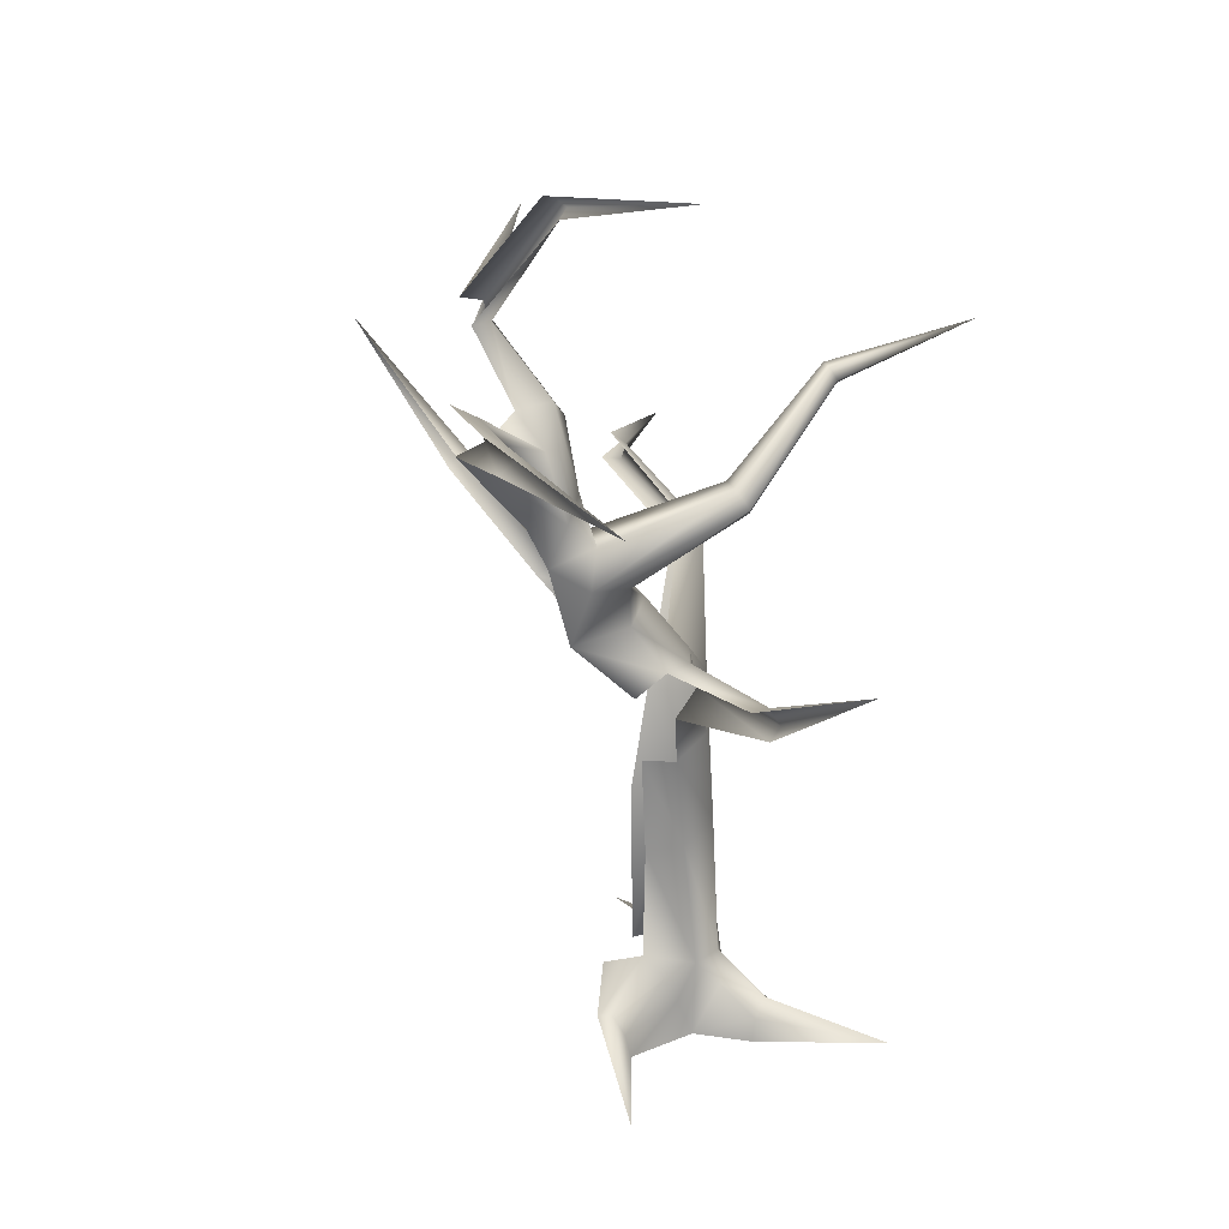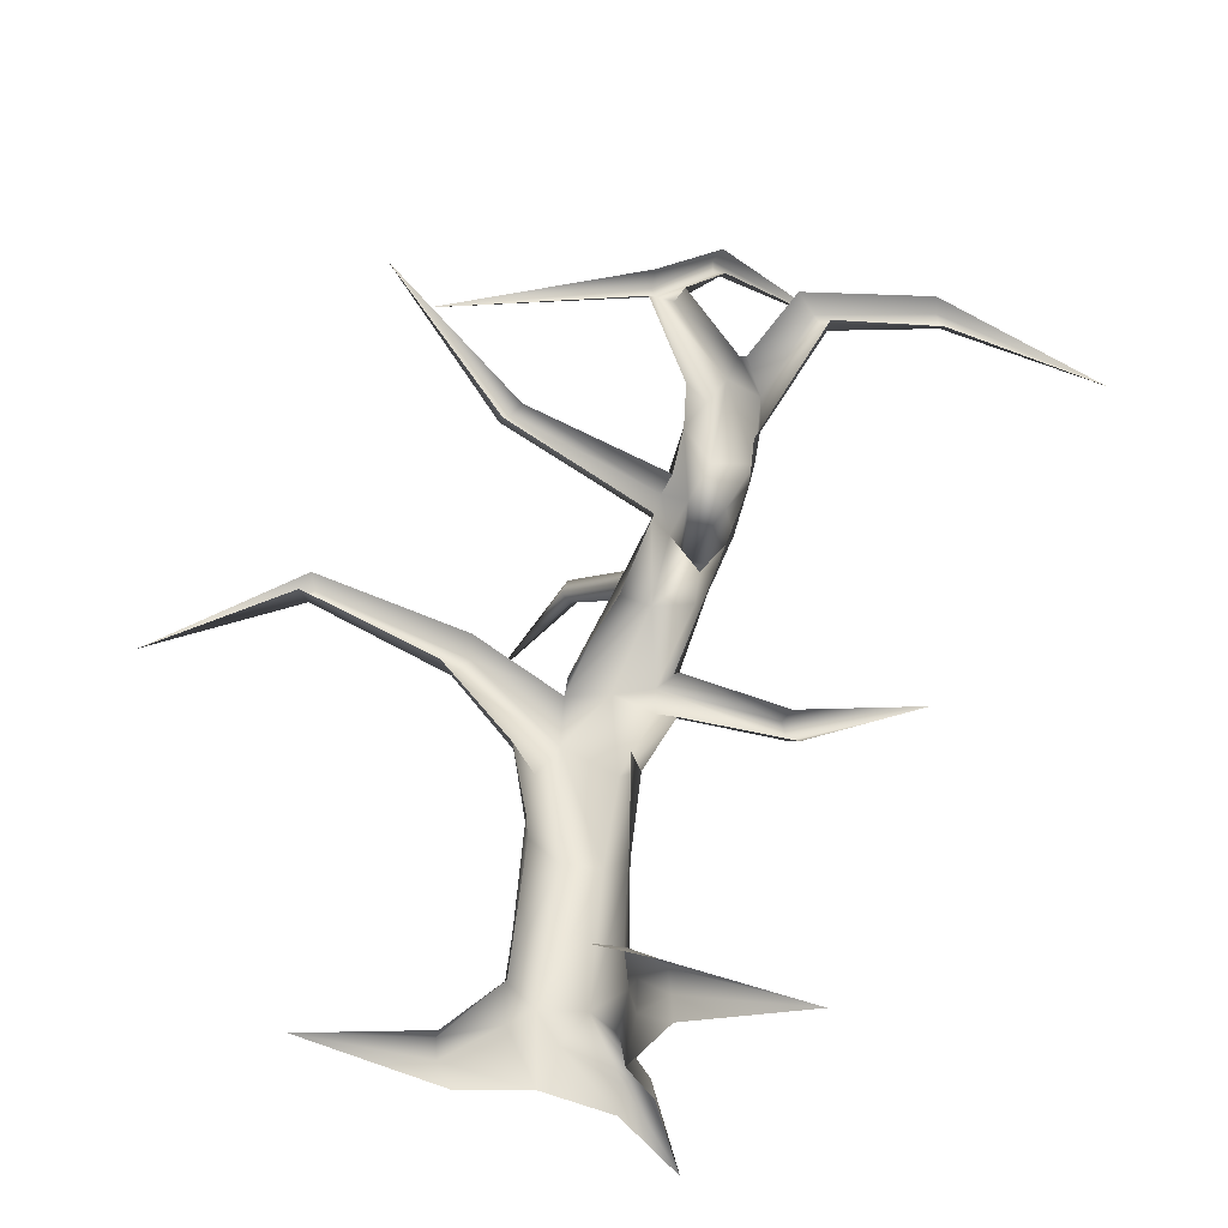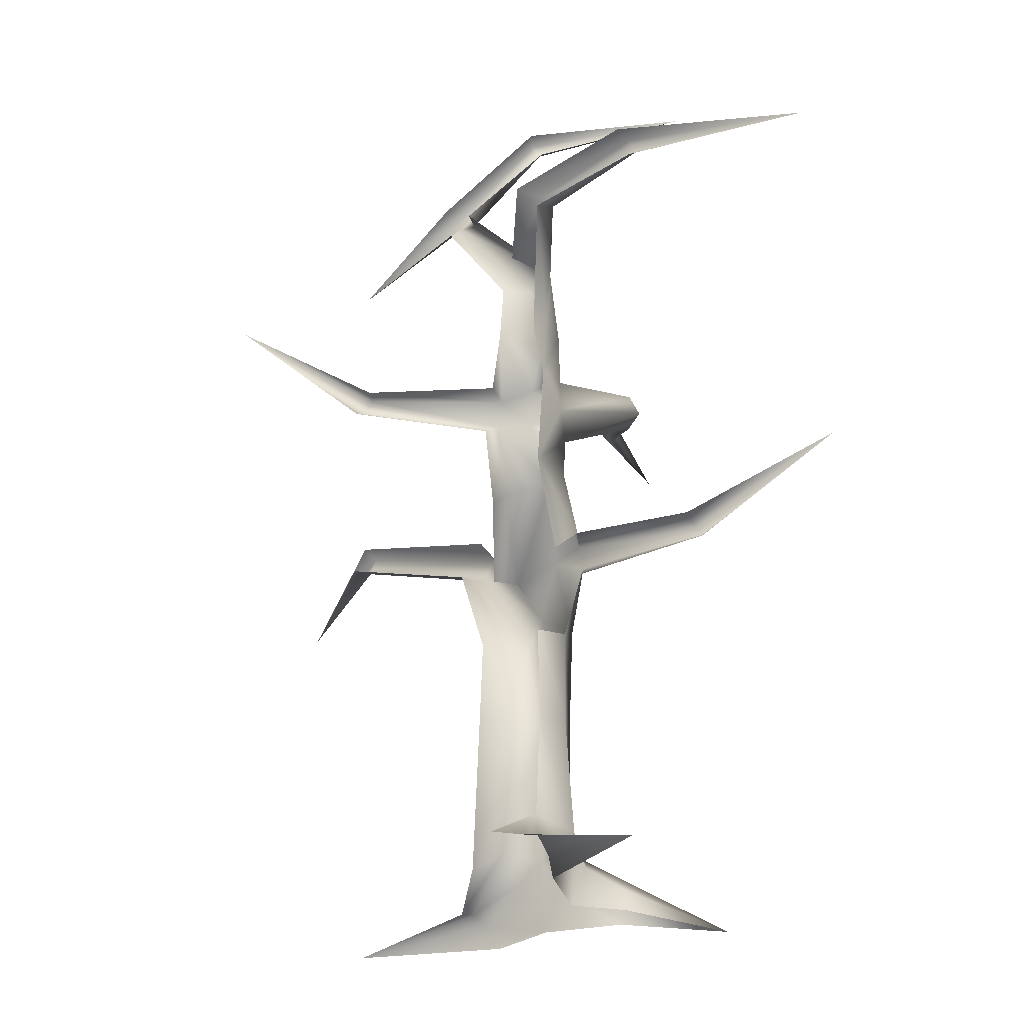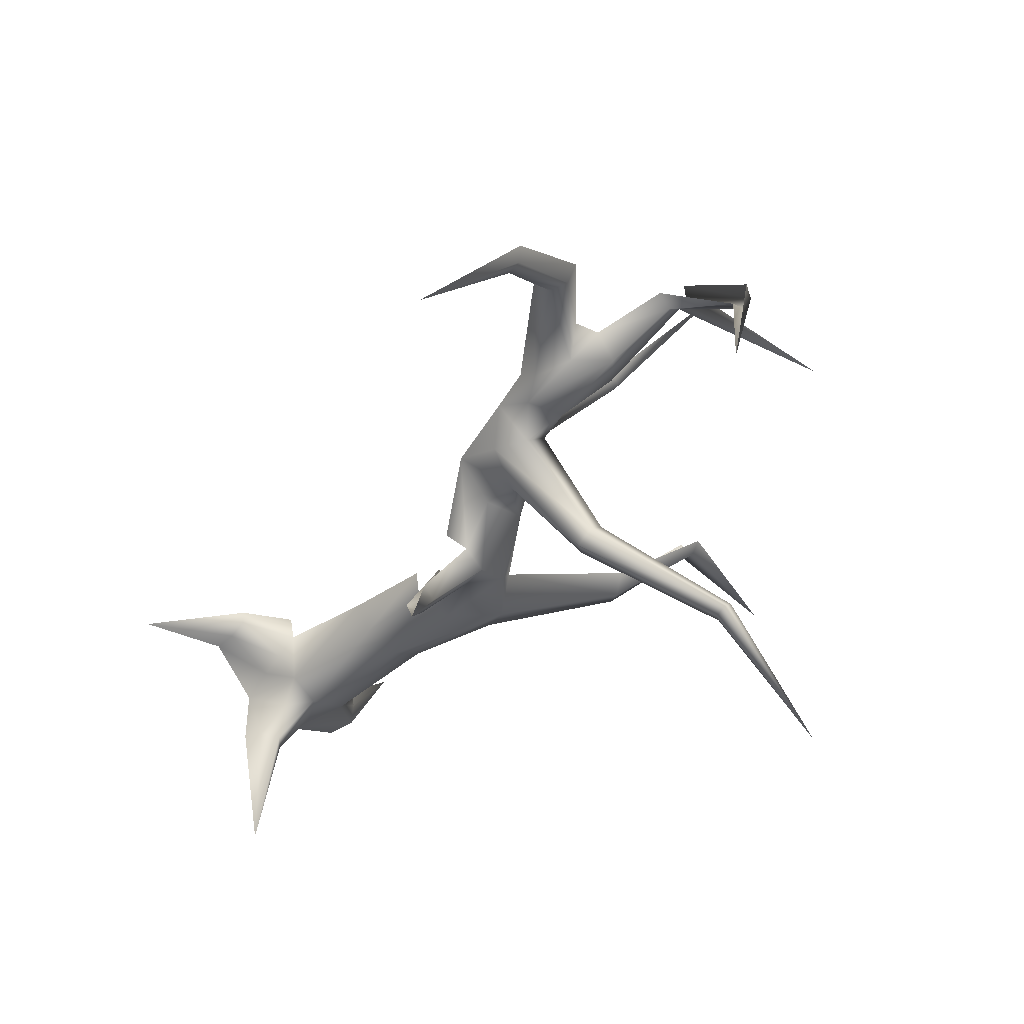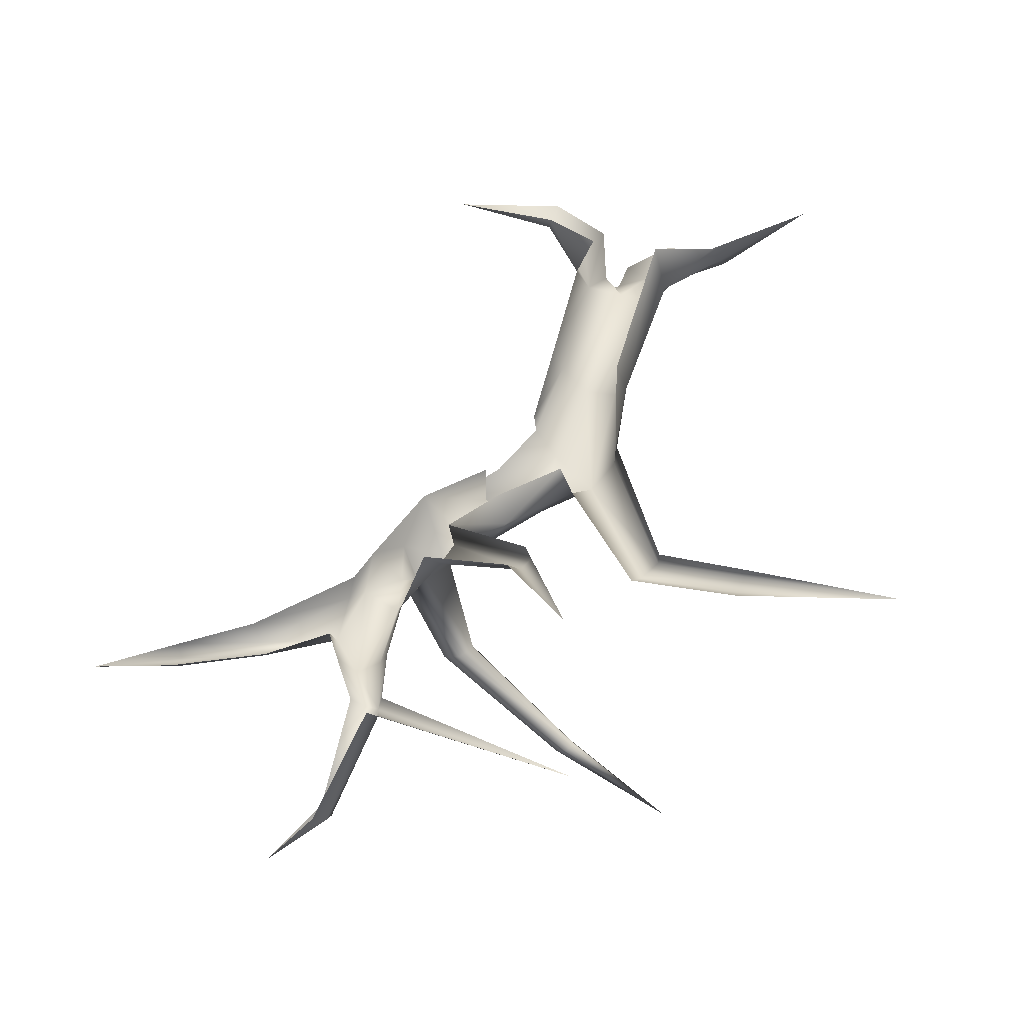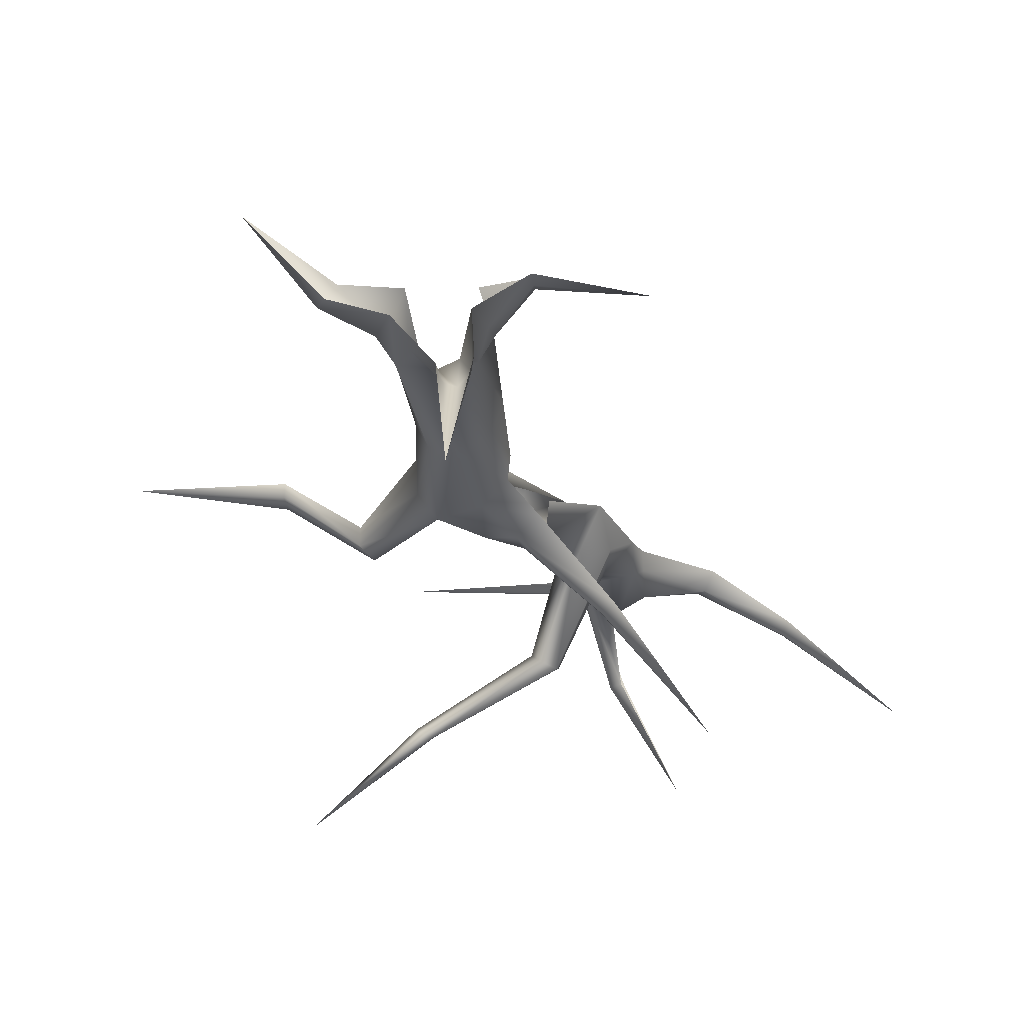
<metadata>
{"format":"obj","ext":"obj","renderer":"f3d","projection":"perspective","resolution":1024,"background":"white","views":[{"elev":22.3,"azim":105.4,"up":"+Y"},{"elev":-41.6,"azim":21.9,"up":"+Y"},{"elev":-30.0,"azim":68.4,"up":"+Y"},{"elev":-37.2,"azim":128.8,"up":"+Z"},{"elev":65.8,"azim":-167.0,"up":"+Z"},{"elev":-36.9,"azim":2.8,"up":"+Z"}]}
</metadata>
<code>
v -36 214 35
v -50 219 -1
v -48 52 37
v -50 219 -1
v -67 80 -1
v -48 52 37
v -50 219 -1
v -36 213 -35
v -67 80 -1
v -36 213 -35
v -57 75 -42
v -67 80 -1
v -36 213 -35
v -2 208 -50
v -57 75 -42
v -2 208 -50
v -15 70 -53
v -57 75 -42
v -2 208 -50
v 30 195 -31
v -15 70 -53
v 30 195 -31
v 24 75 -42
v -15 70 -53
v 30 195 -31
v 42 190 1
v 24 75 -42
v 42 190 1
v 38 83 4
v 24 75 -42
v 14 300 -47
v 42 282 -27
v -2 208 -50
v 42 282 -27
v 30 195 -31
v -2 208 -50
v 42 282 -27
v 45 280 4
v 30 195 -31
v 45 280 4
v 42 190 1
v 30 195 -31
v 56 409 57
v 42 432 37
v -1 352 34
v 42 432 37
v -18 363 0
v -1 352 34
v 42 432 37
v 62 443 -3
v -18 363 0
v 62 443 -3
v 13 379 -30
v -18 363 0
v 127 624 74
v 136 624 45
v 125 567 77
v 136 624 45
v 134 558 34
v 125 567 77
v 136 624 45
v 157 642 48
v 134 558 34
v 157 642 48
v 174 544 32
v 134 558 34
v 113 690 128
v 115 699 117
v 127 624 74
v 115 699 117
v 136 624 45
v 127 624 74
v 115 699 117
v 113 690 128
v -95 736 151
v 113 708 120
v 115 699 117
v -95 736 151
v 123 712 137
v 113 708 120
v -95 736 151
v -122 34 8
v -112 29 24
v -67 80 -1
v -112 29 24
v -48 52 37
v -67 80 -1
v -119 1 -20
v -129 25 -10
v -56 0 -44
v -129 25 -10
v -75 54 -23
v -56 0 -44
v -129 25 -10
v -122 34 8
v -75 54 -23
v -122 34 8
v -67 80 -1
v -75 54 -23
v -207 5 97
v -112 29 24
v -122 34 8
v -207 5 97
v -129 25 -10
v -119 1 -20
v -207 5 97
v -122 34 8
v -129 25 -10
v 7 40 -102
v -6 29 -105
v -15 70 -53
v -6 29 -105
v -40 42 -52
v -15 70 -53
v -6 29 -105
v -11 1 -105
v -40 42 -52
v -11 1 -105
v -56 0 -44
v -40 42 -52
v 25 2 -95
v 21 24 -97
v 22 0 -39
v 21 24 -97
v 8 47 -61
v 22 0 -39
v 21 24 -97
v 7 40 -102
v 8 47 -61
v 7 40 -102
v -15 70 -53
v 8 47 -61
v 0 5 -217
v -6 29 -105
v 7 40 -102
v 0 5 -217
v -11 1 -105
v -6 29 -105
v 0 5 -217
v 21 24 -97
v 25 2 -95
v 0 5 -217
v 7 40 -102
v 21 24 -97
v 81 41 20
v 80 23 9
v 41 65 -17
v 80 23 9
v 36 40 -28
v 41 65 -17
v 80 23 9
v 79 1 4
v 36 40 -28
v 79 1 4
v 22 0 -39
v 36 40 -28
v 80 40 35
v 81 41 20
v 38 83 4
v 81 41 20
v 41 65 -17
v 38 83 4
v 194 5 -27
v 80 23 9
v 81 41 20
v 194 5 -27
v 79 1 4
v 80 23 9
v 194 5 -27
v 81 41 20
v 80 40 35
v 150 386 -117
v 136 386 -129
v 78 381 -27
v 136 386 -129
v 51 381 -40
v 78 381 -27
v 136 386 -129
v 137 371 -139
v 51 381 -40
v 137 371 -139
v 48 358 -46
v 51 381 -40
v 137 371 -139
v 151 362 -133
v 48 358 -46
v 151 362 -133
v 73 337 -33
v 48 358 -46
v 245 454 -238
v 136 386 -129
v 150 386 -117
v 245 454 -238
v 137 371 -139
v 136 386 -129
v 245 454 -238
v 151 362 -133
v 137 371 -139
v -221 478 91
v -219 488 105
v -105 456 9
v -114 443 -10
v -221 478 91
v -105 456 9
v -224 461 96
v -221 478 91
v -114 443 -10
v -129 424 -3
v -224 461 96
v -114 443 -10
v -224 461 115
v -224 461 96
v -129 424 -3
v -129 424 22
v -224 461 115
v -129 424 -3
v -221 478 91
v -390 453 105
v -219 488 105
v -224 461 96
v -390 453 105
v -221 478 91
v -224 461 115
v -390 453 105
v -224 461 96
v -36 338 -34
v -114 443 -10
v -18 363 0
v -105 456 9
v -18 363 0
v -114 443 -10
v -55 305 -24
v -129 424 -3
v -36 338 -34
v -114 443 -10
v -36 338 -34
v -129 424 -3
v -55 305 25
v -129 424 22
v -55 305 -24
v -129 424 -3
v -55 305 -24
v -129 424 22
v -59 620 -133
v -70 621 -125
v 86 555 -86
v -70 621 -125
v 68 556 -74
v 86 555 -86
v -70 621 -125
v -78 610 -128
v 68 556 -74
v -78 610 -128
v 56 540 -78
v 68 556 -74
v -78 610 -128
v -72 603 -137
v 56 540 -78
v -72 603 -137
v 66 528 -93
v 56 540 -78
v -72 603 -137
v -60 609 -140
v 66 528 -93
v -60 609 -140
v 84 538 -98
v 66 528 -93
v -60 609 -140
v -59 620 -133
v 84 538 -98
v -59 620 -133
v 86 555 -86
v 84 538 -98
v -192 634 -237
v -70 621 -125
v -59 620 -133
v -192 634 -237
v -78 610 -128
v -70 621 -125
v -192 634 -237
v -72 603 -137
v -78 610 -128
v -192 634 -237
v -60 609 -140
v -72 603 -137
v -192 634 -237
v -59 620 -133
v -60 609 -140
v 68 556 -74
v 113 517 37
v 141 515 17
v 141 515 17
v 86 555 -86
v 68 556 -74
v 56 540 -78
v 92 490 29
v 113 517 37
v 113 517 37
v 68 556 -74
v 56 540 -78
v 66 528 -93
v 108 467 -2
v 92 490 29
v 92 490 29
v 56 540 -78
v 66 528 -93
v 84 538 -98
v 148 477 20
v 108 467 -2
v 108 467 -2
v 66 528 -93
v 84 538 -98
v 86 555 -86
v 141 515 17
v 148 477 20
v 148 477 20
v 84 538 -98
v 86 555 -86
v 2 519 190
v -6 526 179
v 98 467 82
v -6 526 179
v 89 481 64
v 98 467 82
v -6 526 179
v 2 538 173
v 89 481 64
v 2 538 173
v 98 506 64
v 89 481 64
v 2 538 173
v 16 539 181
v 98 506 64
v 16 539 181
v 115 509 81
v 98 506 64
v -61 631 298
v -6 526 179
v 2 519 190
v -61 631 298
v 2 538 173
v -6 526 179
v -61 631 298
v 16 539 181
v 2 538 173
v 354 677 43
v 349 671 28
v 246 663 106
v 349 671 28
v 251 656 81
v 246 663 106
v 349 671 28
v 349 659 21
v 251 656 81
v 349 659 21
v 260 640 73
v 251 656 81
v 349 659 21
v 356 648 32
v 260 640 73
v 356 648 32
v 270 629 94
v 260 640 73
v 470 652 -97
v 349 671 28
v 354 677 43
v 470 652 -97
v 349 659 21
v 349 671 28
v 470 652 -97
v 356 648 32
v 349 659 21
v 251 656 81
v 187 610 46
v 190 620 89
v 190 620 89
v 246 663 106
v 251 656 81
v 260 640 73
v 186 562 50
v 187 610 46
v 187 610 46
v 251 656 81
v 260 640 73
v 270 629 94
v 185 542 64
v 186 562 50
v 186 562 50
v 260 640 73
v 270 629 94
v 160 810 55
v 147 806 48
v 123 712 137
v 147 806 48
v 113 708 120
v 123 712 137
v 147 806 48
v 144 798 40
v 113 708 120
v 144 798 40
v 115 699 117
v 113 708 120
v 144 798 40
v 157 791 42
v 115 699 117
v 157 791 42
v 130 696 108
v 115 699 117
v 220 828 -89
v 147 806 48
v 160 810 55
v 220 828 -89
v 144 798 40
v 147 806 48
v 220 828 -89
v 157 791 42
v 144 798 40
v -57 75 -42
v -75 54 -23
v -67 80 -1
v -57 75 -42
v -56 0 -44
v -75 54 -23
v 36 40 -28
v 22 0 -39
v 24 75 -42
v 41 65 -17
v 36 40 -28
v 24 75 -42
v 38 83 4
v 41 65 -17
v 24 75 -42
v -40 42 -52
v -56 0 -44
v -57 75 -42
v -15 70 -53
v -40 42 -52
v -57 75 -42
v 24 75 -42
v 8 47 -61
v -15 70 -53
v 24 75 -42
v 22 0 -39
v 8 47 -61
v -36 213 -35
v -50 219 -1
v -55 305 -24
v -55 305 -24
v -50 219 -1
v -55 305 25
v -50 219 -1
v -36 214 35
v -55 305 25
v -36 338 -34
v -36 213 -35
v -55 305 -24
v -36 338 -34
v -2 208 -50
v -36 213 -35
v -36 338 -34
v 14 300 -47
v -2 208 -50
v -36 338 -34
v 13 379 -30
v 14 300 -47
v -18 363 0
v 13 379 -30
v -36 338 -34
v 80 40 35
v 38 83 4
v 24 63 45
v 73 337 -33
v 42 282 -27
v 14 300 -47
v 48 358 -46
v 73 337 -33
v 14 300 -47
v 48 358 -46
v 14 300 -47
v 13 379 -30
v 51 381 -40
v 48 358 -46
v 13 379 -30
v 51 381 -40
v 13 379 -30
v 62 443 -3
v 103 431 -2
v 78 381 -27
v 51 381 -40
v 62 443 -3
v 103 431 -2
v 51 381 -40
v 138 422 41
v 83 356 0
v 78 381 -27
v 103 431 -2
v 138 422 41
v 78 381 -27
v 108 467 -2
v 103 431 -2
v 62 443 -3
v 92 490 29
v 108 467 -2
v 62 443 -3
v 62 443 -3
v 42 432 37
v 89 481 64
v 92 490 29
v 62 443 -3
v 89 481 64
v 98 506 64
v 92 490 29
v 89 481 64
v 113 517 37
v 92 490 29
v 98 506 64
v 98 506 64
v 115 509 81
v 125 567 77
v 138 422 41
v 103 431 -2
v 108 467 -2
v 148 477 20
v 138 422 41
v 108 467 -2
v 174 504 49
v 148 477 20
v 141 515 17
v 174 544 32
v 174 504 49
v 141 515 17
v 174 504 49
v 138 422 41
v 148 477 20
v 42 432 37
v 56 409 57
v 98 467 82
v 89 481 64
v 42 432 37
v 98 467 82
v 113 517 37
v 98 506 64
v 125 567 77
v 134 558 34
v 113 517 37
v 125 567 77
v 141 515 17
v 113 517 37
v 134 558 34
v 174 544 32
v 141 515 17
v 134 558 34
v 174 504 49
v 174 544 32
v 186 562 50
v 185 542 64
v 174 504 49
v 186 562 50
v 187 610 46
v 186 562 50
v 174 544 32
v 157 642 48
v 187 610 46
v 174 544 32
v 187 610 46
v 157 642 48
v 178 639 74
v 190 620 89
v 187 610 46
v 178 639 74
v 157 642 48
v 136 624 45
v 115 699 117
v 130 696 108
v 157 642 48
v 115 699 117
v 178 639 74
v 157 642 48
v 130 696 108
v 145 696 120
v 178 639 74
v 130 696 108
v 145 696 120
v 130 696 108
v 157 791 42
f 1 2 3
f 4 5 6
f 7 8 9
f 10 11 12
f 13 14 15
f 16 17 18
f 19 20 21
f 22 23 24
f 25 26 27
f 28 29 30
f 31 32 33
f 34 35 36
f 37 38 39
f 40 41 42
f 43 44 45
f 46 47 48
f 49 50 51
f 52 53 54
f 55 56 57
f 58 59 60
f 61 62 63
f 64 65 66
f 67 68 69
f 70 71 72
f 73 74 75
f 76 77 78
f 79 80 81
f 82 83 84
f 85 86 87
f 88 89 90
f 91 92 93
f 94 95 96
f 97 98 99
f 100 101 102
f 103 104 105
f 106 107 108
f 109 110 111
f 112 113 114
f 115 116 117
f 118 119 120
f 121 122 123
f 124 125 126
f 127 128 129
f 130 131 132
f 133 134 135
f 136 137 138
f 139 140 141
f 142 143 144
f 145 146 147
f 148 149 150
f 151 152 153
f 154 155 156
f 157 158 159
f 160 161 162
f 163 164 165
f 166 167 168
f 169 170 171
f 172 173 174
f 175 176 177
f 178 179 180
f 181 182 183
f 184 185 186
f 187 188 189
f 190 191 192
f 193 194 195
f 196 197 198
f 199 200 201
f 202 203 204
f 205 206 207
f 208 209 210
f 211 212 213
f 214 215 216
f 217 218 219
f 220 221 222
f 223 224 225
f 226 227 228
f 229 230 231
f 232 233 234
f 235 236 237
f 238 239 240
f 241 242 243
f 244 245 246
f 247 248 249
f 250 251 252
f 253 254 255
f 256 257 258
f 259 260 261
f 262 263 264
f 265 266 267
f 268 269 270
f 271 272 273
f 274 275 276
f 277 278 279
f 280 281 282
f 283 284 285
f 286 287 288
f 289 290 291
f 292 293 294
f 295 296 297
f 298 299 300
f 301 302 303
f 304 305 306
f 307 308 309
f 310 311 312
f 313 314 315
f 316 317 318
f 319 320 321
f 322 323 324
f 325 326 327
f 328 329 330
f 331 332 333
f 334 335 336
f 337 338 339
f 340 341 342
f 343 344 345
f 346 347 348
f 349 350 351
f 352 353 354
f 355 356 357
f 358 359 360
f 361 362 363
f 364 365 366
f 367 368 369
f 370 371 372
f 373 374 375
f 376 377 378
f 379 380 381
f 382 383 384
f 385 386 387
f 388 389 390
f 391 392 393
f 394 395 396
f 397 398 399
f 400 401 402
f 403 404 405
f 406 407 408
f 409 410 411
f 412 413 414
f 415 416 417
f 418 419 420
f 421 422 423
f 424 425 426
f 427 428 429
f 430 431 432
f 433 434 435
f 436 437 438
f 439 440 441
f 442 443 444
f 445 446 447
f 448 449 450
f 451 452 453
f 454 455 456
f 457 458 459
f 460 461 462
f 463 464 465
f 466 467 468
f 469 470 471
f 472 473 474
f 475 476 477
f 478 479 480
f 481 482 483
f 484 485 486
f 487 488 489
f 490 491 492
f 493 494 495
f 496 497 498
f 499 500 501
f 502 503 504
f 505 506 507
f 508 509 510
f 511 512 513
f 514 515 516
f 517 518 519
f 520 521 522
f 523 524 525
f 526 527 528
f 529 530 531
f 532 533 534
f 535 536 537
f 538 539 540
f 541 542 543
f 544 545 546
f 547 548 549
f 550 551 552
f 553 554 555
f 556 557 558
f 559 560 561
f 562 563 564
f 565 566 567
f 568 569 570
f 571 572 573
f 574 575 576
f 577 578 579
f 580 581 582
f 583 584 585

</code>
